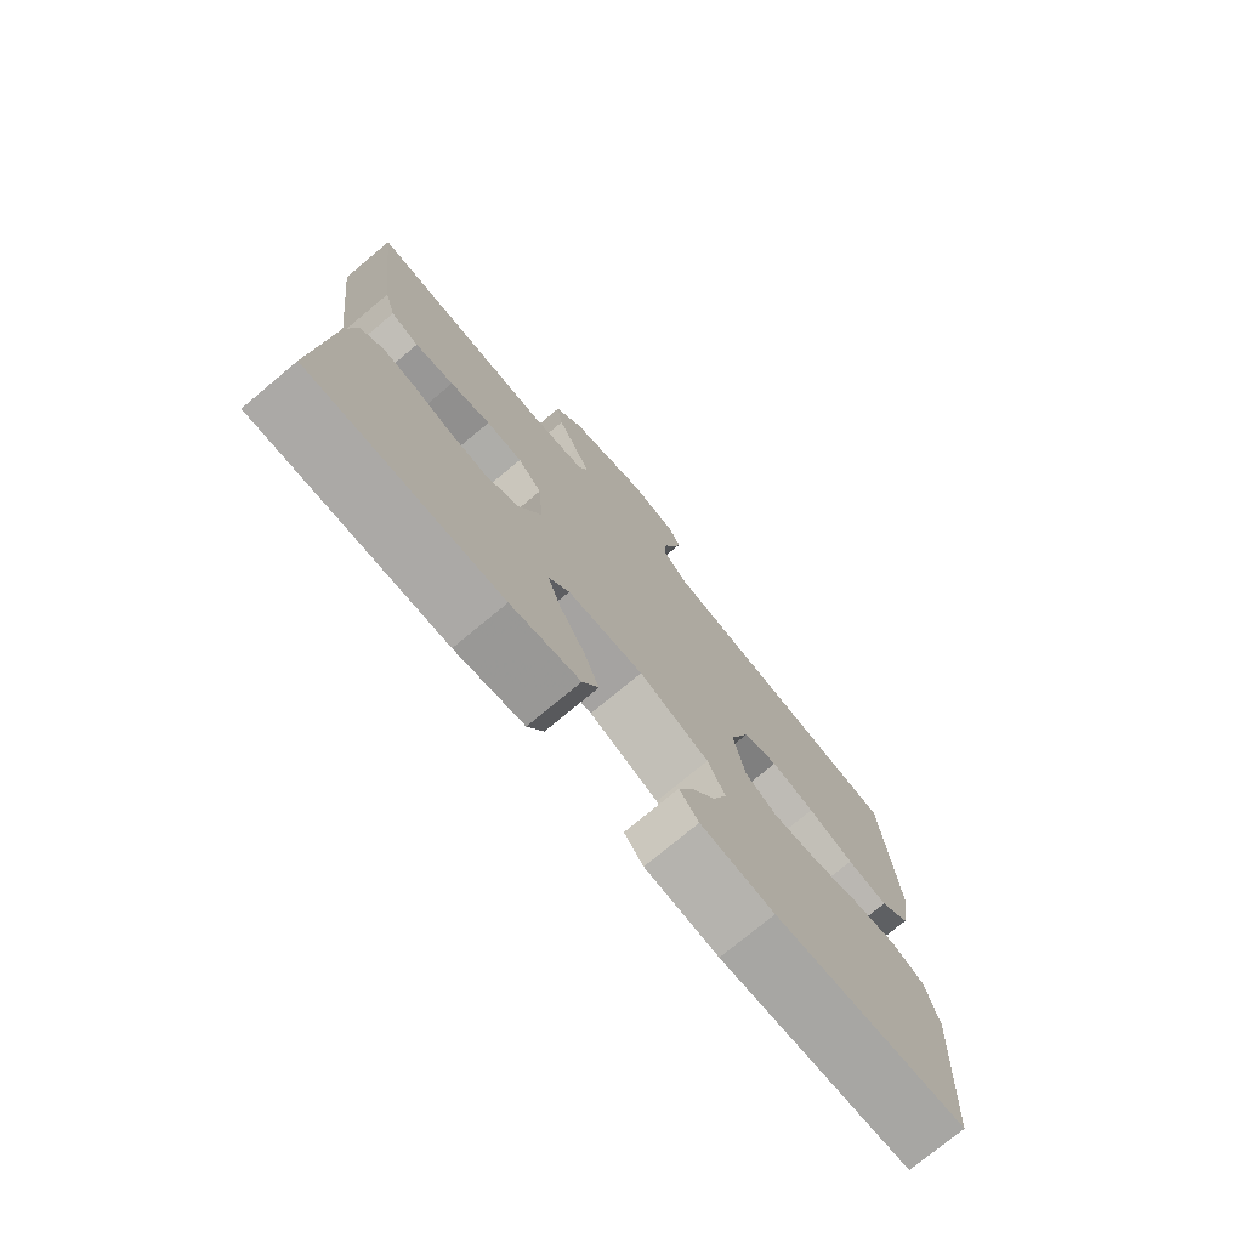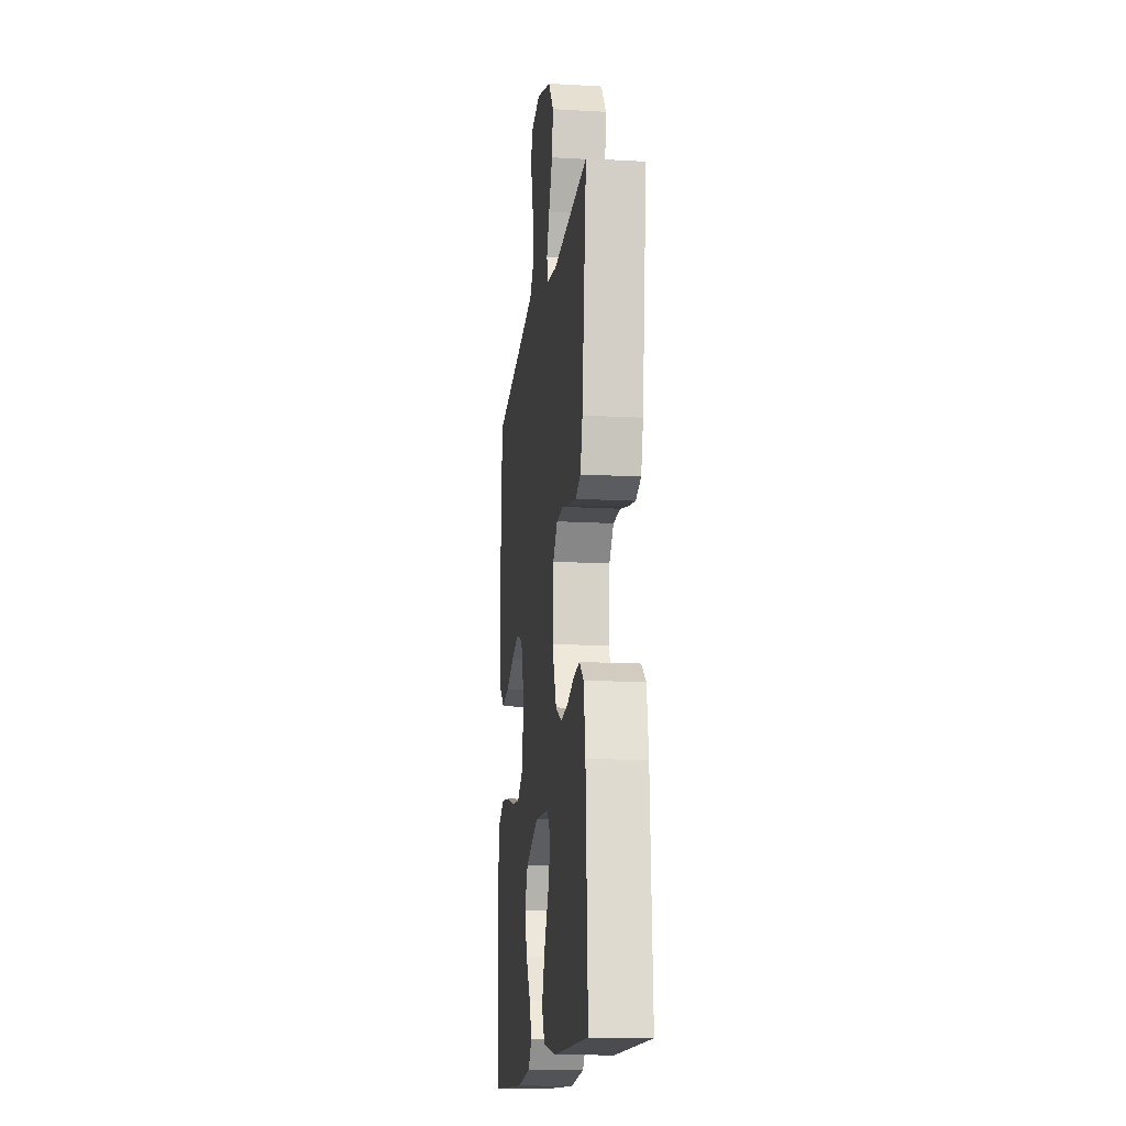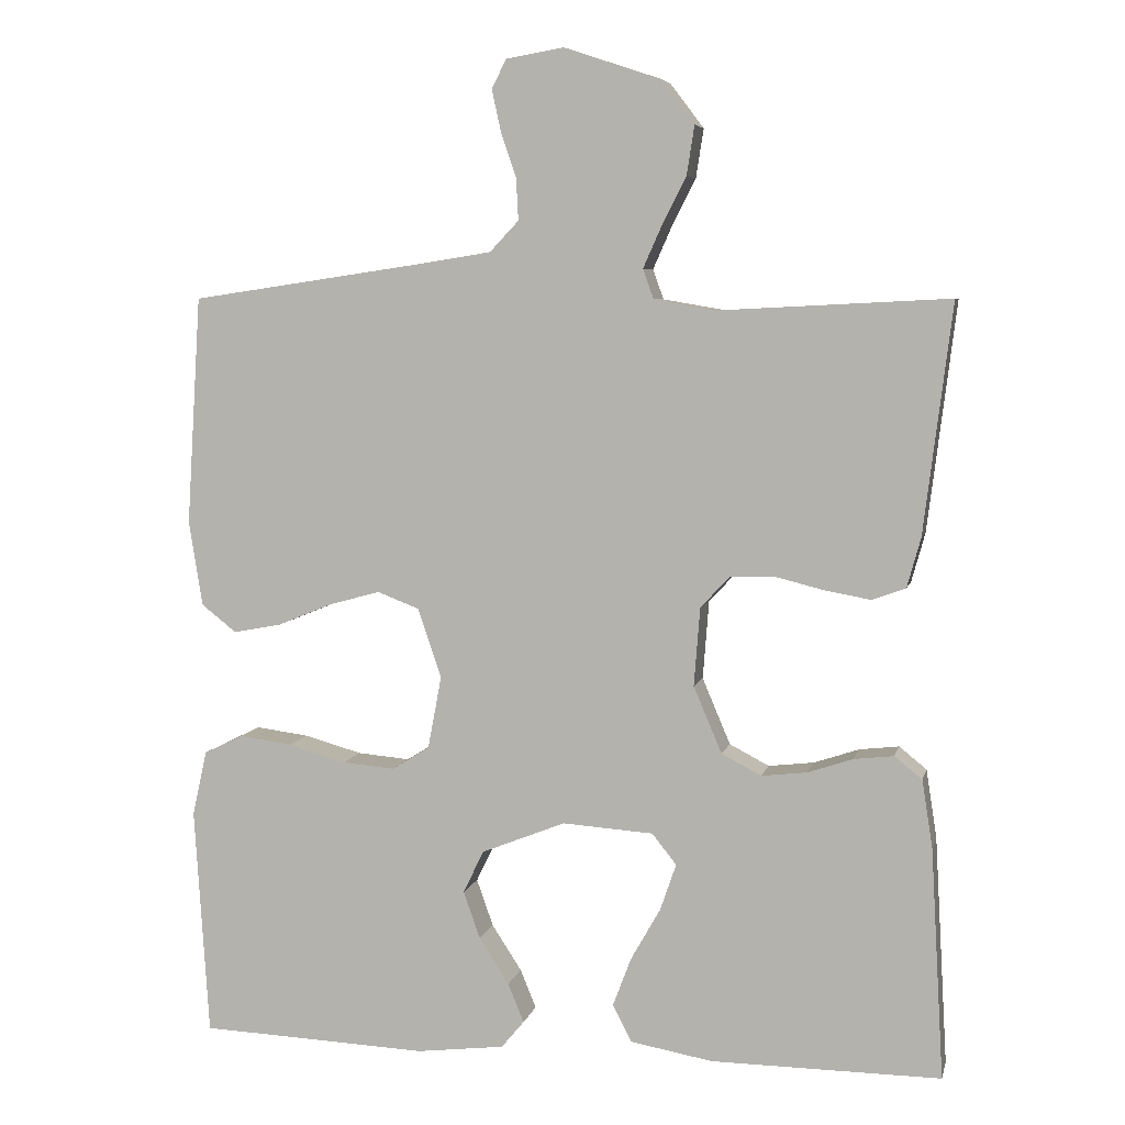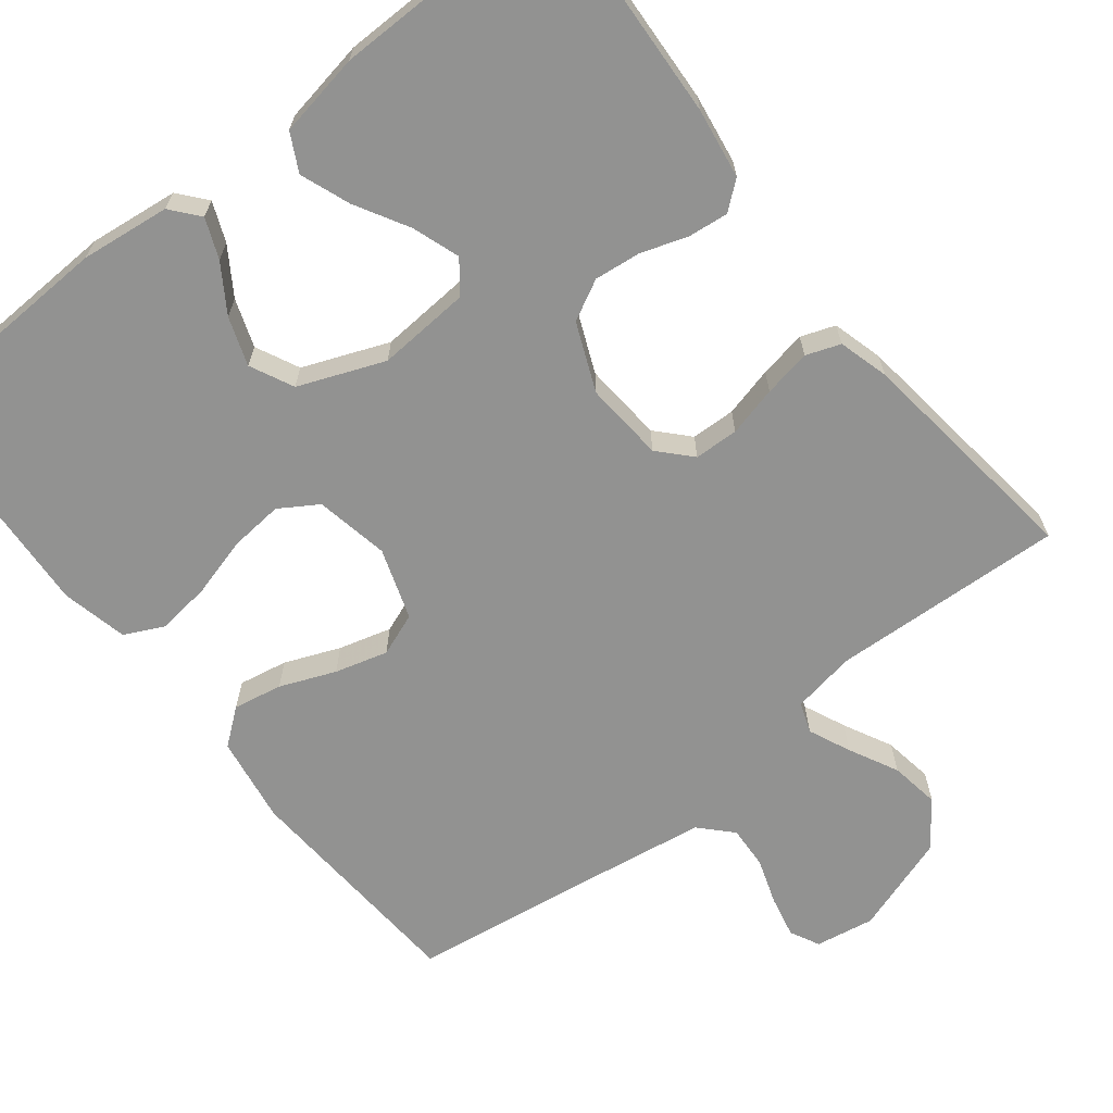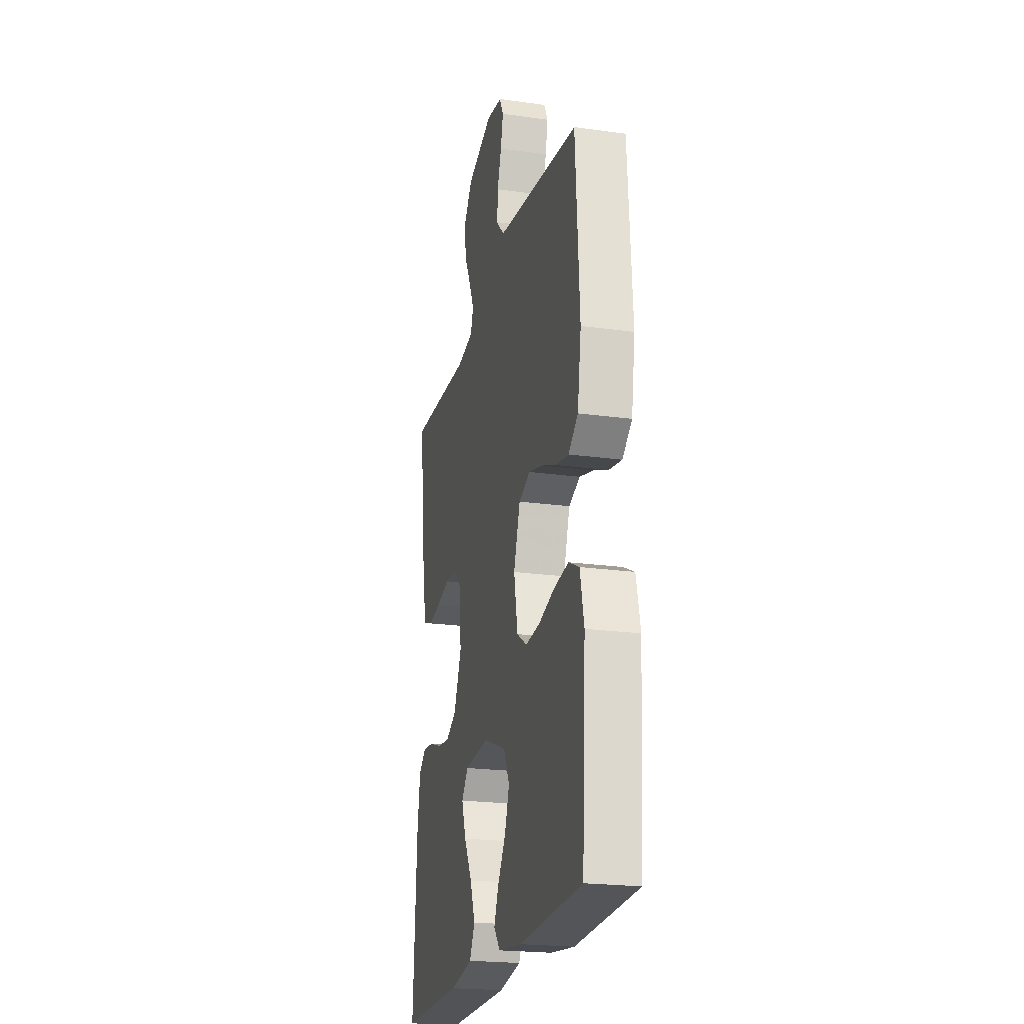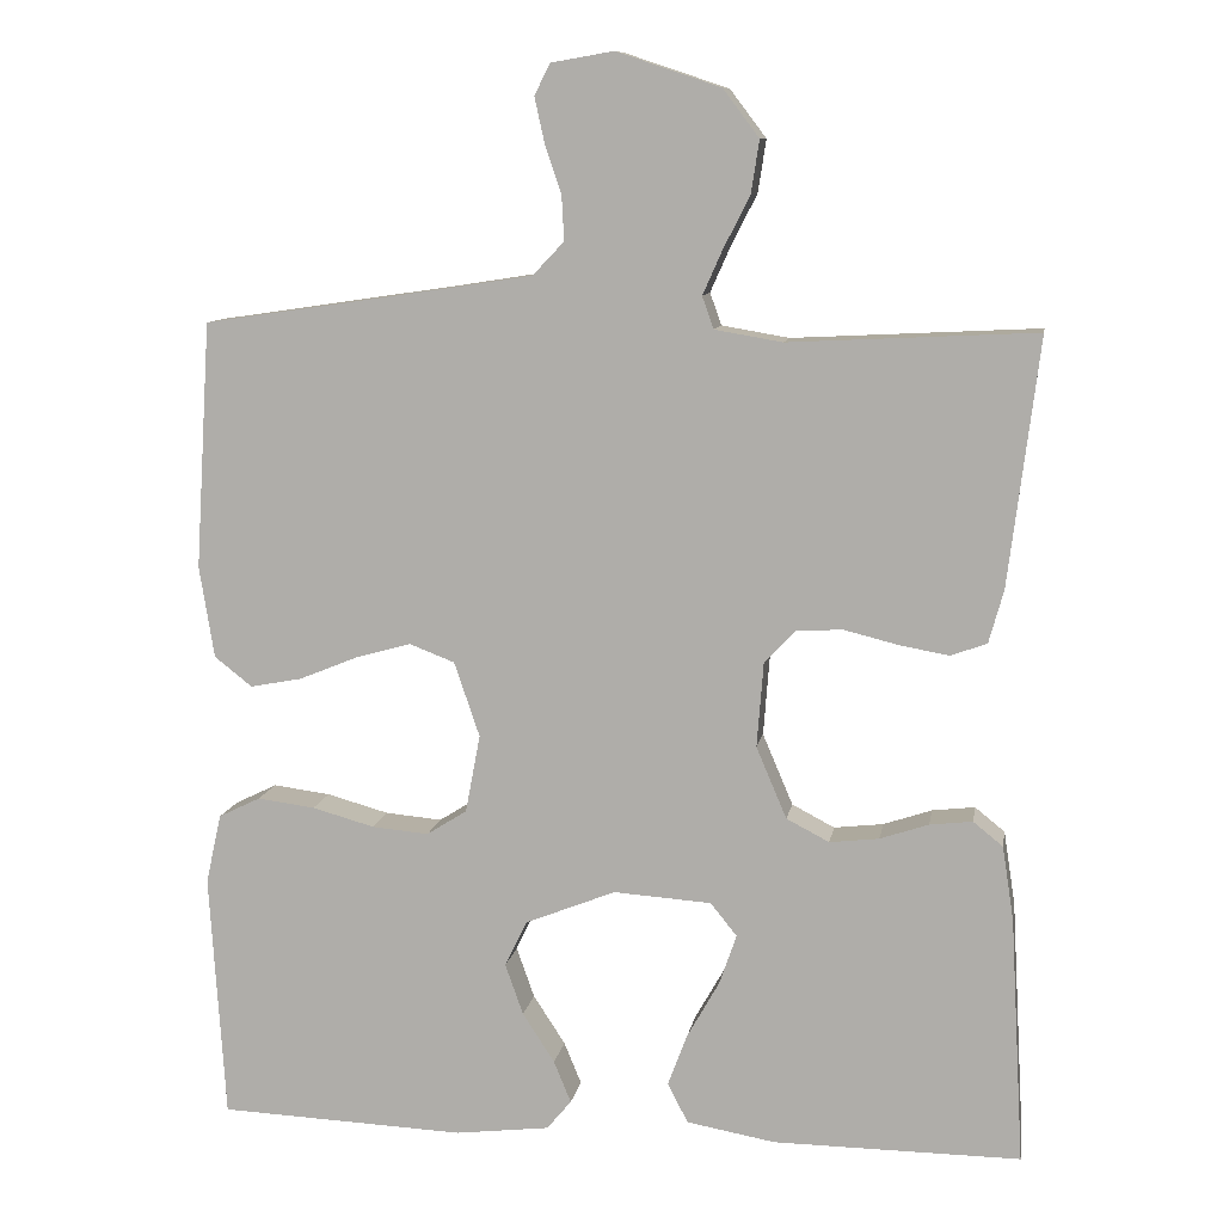
<metadata>
{"format":"obj","ext":"obj","renderer":"f3d","projection":"perspective","resolution":1024,"background":"white","views":[{"elev":-75.8,"azim":-50.2,"up":"+Z"},{"elev":-15.1,"azim":-96.9,"up":"+Z"},{"elev":6.1,"azim":-167.2,"up":"+Z"},{"elev":-66.3,"azim":-141.7,"up":"+Y"},{"elev":-22.1,"azim":76.4,"up":"+Z"},{"elev":10.1,"azim":-170.3,"up":"+Z"}]}
</metadata>
<code>
v -0.5 0.07 -0.5
v -0.483 0.07 -0.2
v -0.469 0.07 -0.11
v -0.433 0.07 -0.081
v -0.381 0.07 -0.087
v -0.322 0.07 -0.107
v -0.262 0.07 -0.114
v -0.21 0.07 -0.087
v -0.173 0.07 0
v -0.181 0.07 0.103
v -0.219 0.07 0.144
v -0.276 0.07 0.146
v -0.34 0.07 0.13
v -0.401 0.07 0.119
v -0.445 0.07 0.135
v -0.463 0.07 0.2
v -0.5 0.07 0.5
v -0.2 0.07 0.485
v -0.118 0.07 0.499
v -0.104 0.07 0.538
v -0.128 0.07 0.592
v -0.16 0.07 0.655
v -0.17 0.07 0.719
v -0.126 0.07 0.777
v 0 0.07 0.819
v 0.076 0.07 0.806
v 0.095 0.07 0.768
v 0.083 0.07 0.714
v 0.063 0.07 0.655
v 0.06 0.07 0.6
v 0.098 0.07 0.56
v 0.2 0.07 0.544
v 0.5 0.07 0.5
v 0.519 0.07 0.2
v 0.501 0.07 0.088
v 0.455 0.07 0.052
v 0.392 0.07 0.064
v 0.321 0.07 0.093
v 0.253 0.07 0.112
v 0.198 0.07 0.091
v 0.167 0.07 0
v 0.185 0.07 -0.095
v 0.234 0.07 -0.126
v 0.303 0.07 -0.12
v 0.379 0.07 -0.099
v 0.449 0.07 -0.09
v 0.5 0.07 -0.115
v 0.519 0.07 -0.2
v 0.5 0.07 -0.5
v 0.2 0.07 -0.512
v 0.085 0.07 -0.498
v 0.055 0.07 -0.462
v 0.076 0.07 -0.411
v 0.115 0.07 -0.351
v 0.137 0.07 -0.289
v 0.11 0.07 -0.233
v 0 0.07 -0.189
v -0.119 0.07 -0.197
v -0.151 0.07 -0.237
v -0.13 0.07 -0.298
v -0.091 0.07 -0.367
v -0.067 0.07 -0.431
v -0.092 0.07 -0.479
v -0.2 0.07 -0.498
v -0.5 0 -0.5
v -0.483 0 -0.2
v -0.469 0 -0.11
v -0.433 0 -0.081
v -0.381 0 -0.087
v -0.322 0 -0.107
v -0.262 0 -0.114
v -0.21 0 -0.087
v -0.173 0 0
v -0.181 0 0.103
v -0.219 0 0.144
v -0.276 0 0.146
v -0.34 0 0.13
v -0.401 0 0.119
v -0.445 0 0.135
v -0.463 0 0.2
v -0.5 0 0.5
v -0.2 0 0.485
v -0.118 0 0.499
v -0.104 0 0.538
v -0.128 0 0.592
v -0.16 0 0.655
v -0.17 0 0.719
v -0.126 0 0.777
v 0 0 0.819
v 0.076 0 0.806
v 0.095 0 0.768
v 0.083 0 0.714
v 0.063 0 0.655
v 0.06 0 0.6
v 0.098 0 0.56
v 0.2 0 0.544
v 0.5 0 0.5
v 0.519 0 0.2
v 0.501 0 0.088
v 0.455 0 0.052
v 0.392 0 0.064
v 0.321 0 0.093
v 0.253 0 0.112
v 0.198 0 0.091
v 0.167 0 0
v 0.185 0 -0.095
v 0.234 0 -0.126
v 0.303 0 -0.12
v 0.379 0 -0.099
v 0.449 0 -0.09
v 0.5 0 -0.115
v 0.519 0 -0.2
v 0.5 0 -0.5
v 0.2 0 -0.512
v 0.085 0 -0.498
v 0.055 0 -0.462
v 0.076 0 -0.411
v 0.115 0 -0.351
v 0.137 0 -0.289
v 0.11 0 -0.233
v 0 0 -0.189
v -0.119 0 -0.197
v -0.151 0 -0.237
v -0.13 0 -0.298
v -0.091 0 -0.367
v -0.067 0 -0.431
v -0.092 0 -0.479
v -0.2 0 -0.498
f 4 5 6
f 3 4 6
f 2 3 6
f 1 2 6
f 64 1 6
f 63 64 6
f 62 63 6
f 61 62 6
f 60 61 6
f 59 60 6 7
f 58 59 7 8
f 57 58 8 9
f 56 57 9 10
f 52 53 54
f 51 52 54
f 50 51 54
f 49 50 54
f 48 49 54
f 47 48 54
f 46 47 54
f 45 46 54
f 44 45 54
f 43 44 54 55
f 42 43 55 56
f 36 37 38
f 35 36 38
f 34 35 38
f 33 34 38
f 32 33 38
f 31 32 38 39
f 30 31 39 40
f 27 28 29
f 26 27 29
f 25 26 29
f 24 25 29
f 23 24 29
f 22 23 29
f 21 22 29
f 20 21 29 30
f 30 40 41
f 20 30 41
f 19 20 41
f 16 17 18
f 15 16 18
f 14 15 18
f 13 14 18
f 12 13 18
f 11 12 18 19
f 42 56 10
f 41 42 10
f 19 41 10
f 10 11 19
f 70 69 68
f 70 68 67
f 70 67 66
f 70 66 65
f 70 65 128
f 70 128 127
f 70 127 126
f 70 126 125
f 70 125 124
f 71 70 124 123
f 72 71 123 122
f 73 72 122 121
f 74 73 121 120
f 118 117 116
f 118 116 115
f 118 115 114
f 118 114 113
f 118 113 112
f 118 112 111
f 118 111 110
f 118 110 109
f 118 109 108
f 119 118 108 107
f 120 119 107 106
f 102 101 100
f 102 100 99
f 102 99 98
f 102 98 97
f 102 97 96
f 103 102 96 95
f 104 103 95 94
f 93 92 91
f 93 91 90
f 93 90 89
f 93 89 88
f 93 88 87
f 93 87 86
f 93 86 85
f 94 93 85 84
f 105 104 94
f 105 94 84
f 105 84 83
f 82 81 80
f 82 80 79
f 82 79 78
f 82 78 77
f 82 77 76
f 83 82 76 75
f 74 120 106
f 74 106 105
f 74 105 83
f 83 75 74
f 1 65 66 2
f 2 66 67 3
f 3 67 68 4
f 4 68 69 5
f 5 69 70 6
f 6 70 71 7
f 7 71 72 8
f 8 72 73 9
f 9 73 74 10
f 10 74 75 11
f 11 75 76 12
f 12 76 77 13
f 13 77 78 14
f 14 78 79 15
f 15 79 80 16
f 16 80 81 17
f 17 81 82 18
f 18 82 83 19
f 19 83 84 20
f 20 84 85 21
f 21 85 86 22
f 22 86 87 23
f 23 87 88 24
f 24 88 89 25
f 25 89 90 26
f 26 90 91 27
f 27 91 92 28
f 28 92 93 29
f 29 93 94 30
f 30 94 95 31
f 31 95 96 32
f 32 96 97 33
f 33 97 98 34
f 34 98 99 35
f 35 99 100 36
f 36 100 101 37
f 37 101 102 38
f 38 102 103 39
f 39 103 104 40
f 40 104 105 41
f 41 105 106 42
f 42 106 107 43
f 43 107 108 44
f 44 108 109 45
f 45 109 110 46
f 46 110 111 47
f 47 111 112 48
f 48 112 113 49
f 49 113 114 50
f 50 114 115 51
f 51 115 116 52
f 52 116 117 53
f 53 117 118 54
f 54 118 119 55
f 55 119 120 56
f 56 120 121 57
f 57 121 122 58
f 58 122 123 59
f 59 123 124 60
f 60 124 125 61
f 61 125 126 62
f 62 126 127 63
f 63 127 128 64
f 64 128 65 1

</code>
